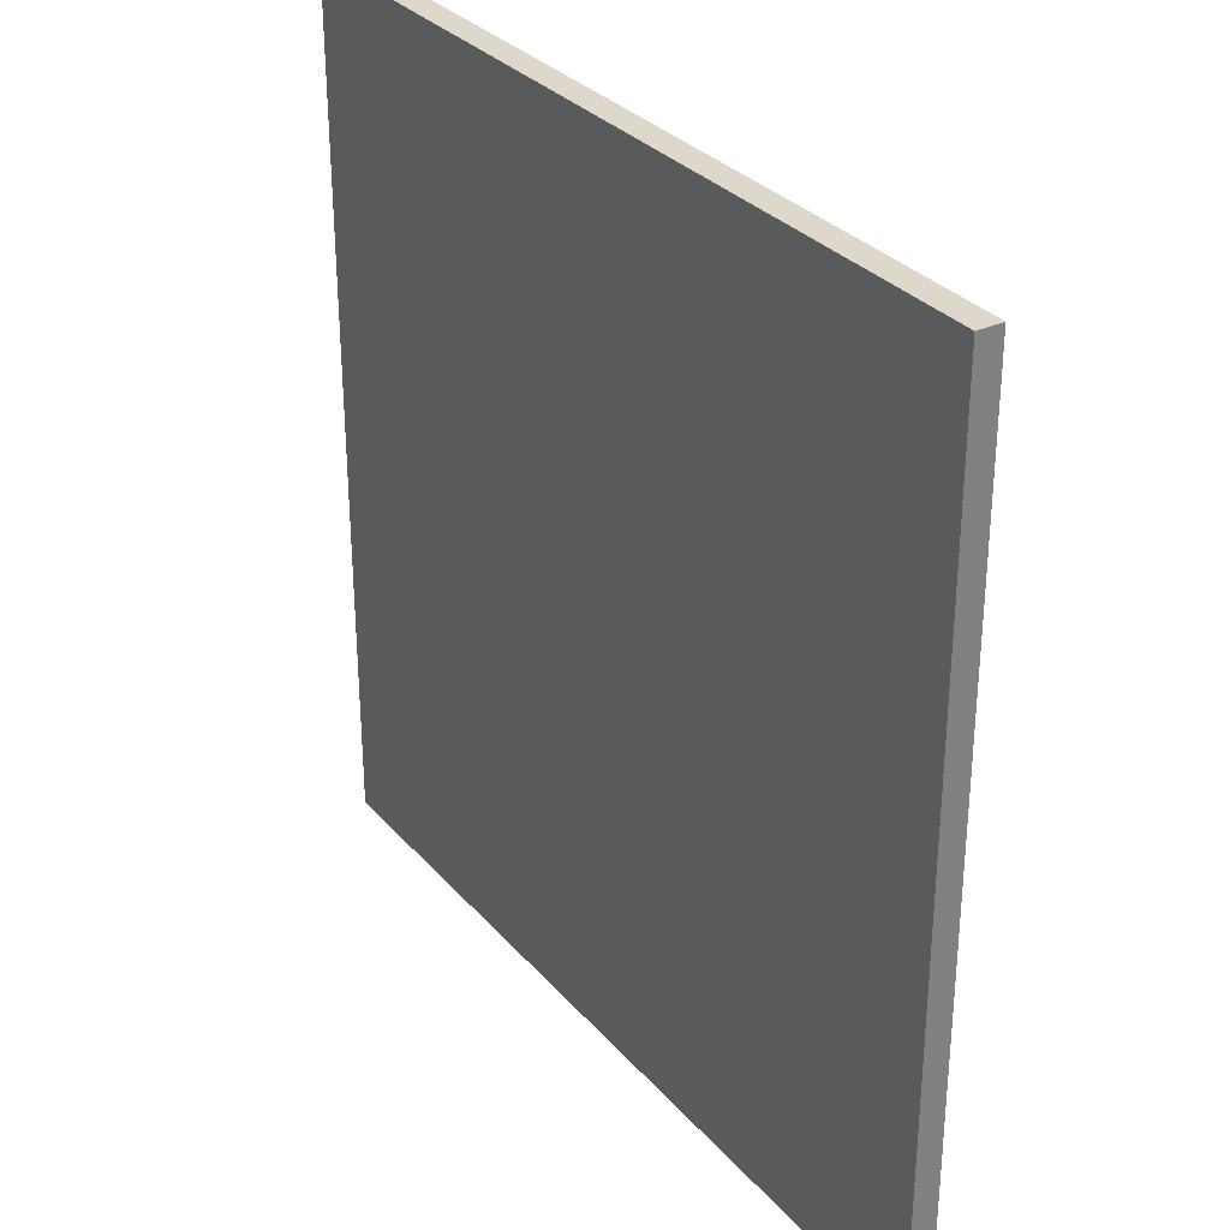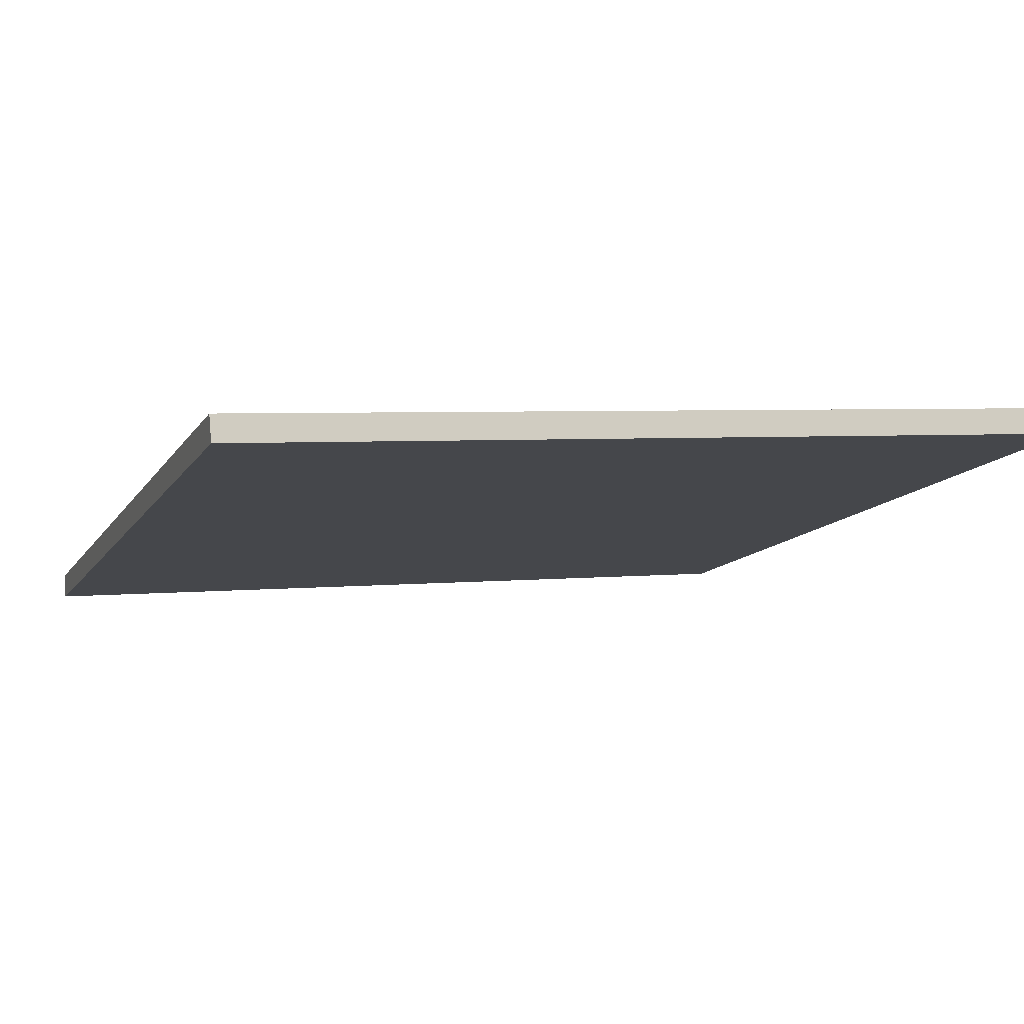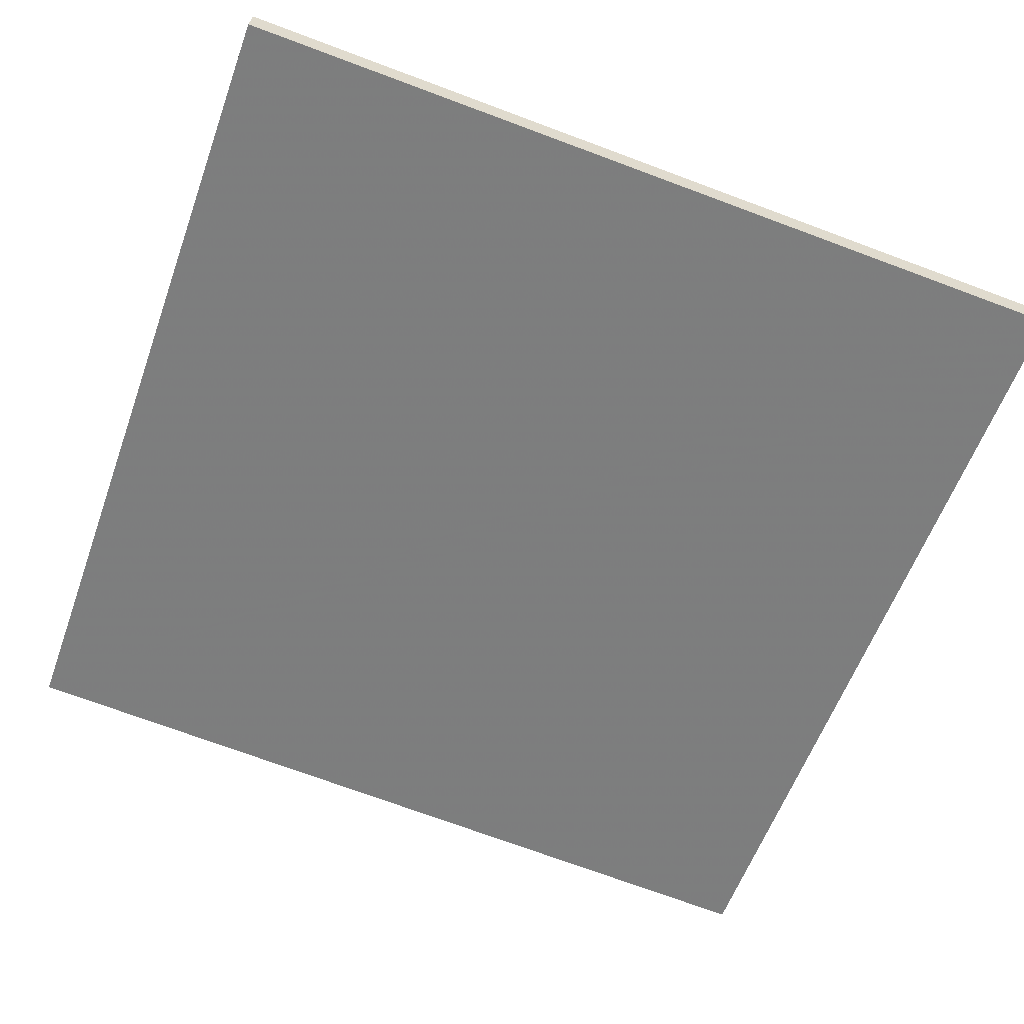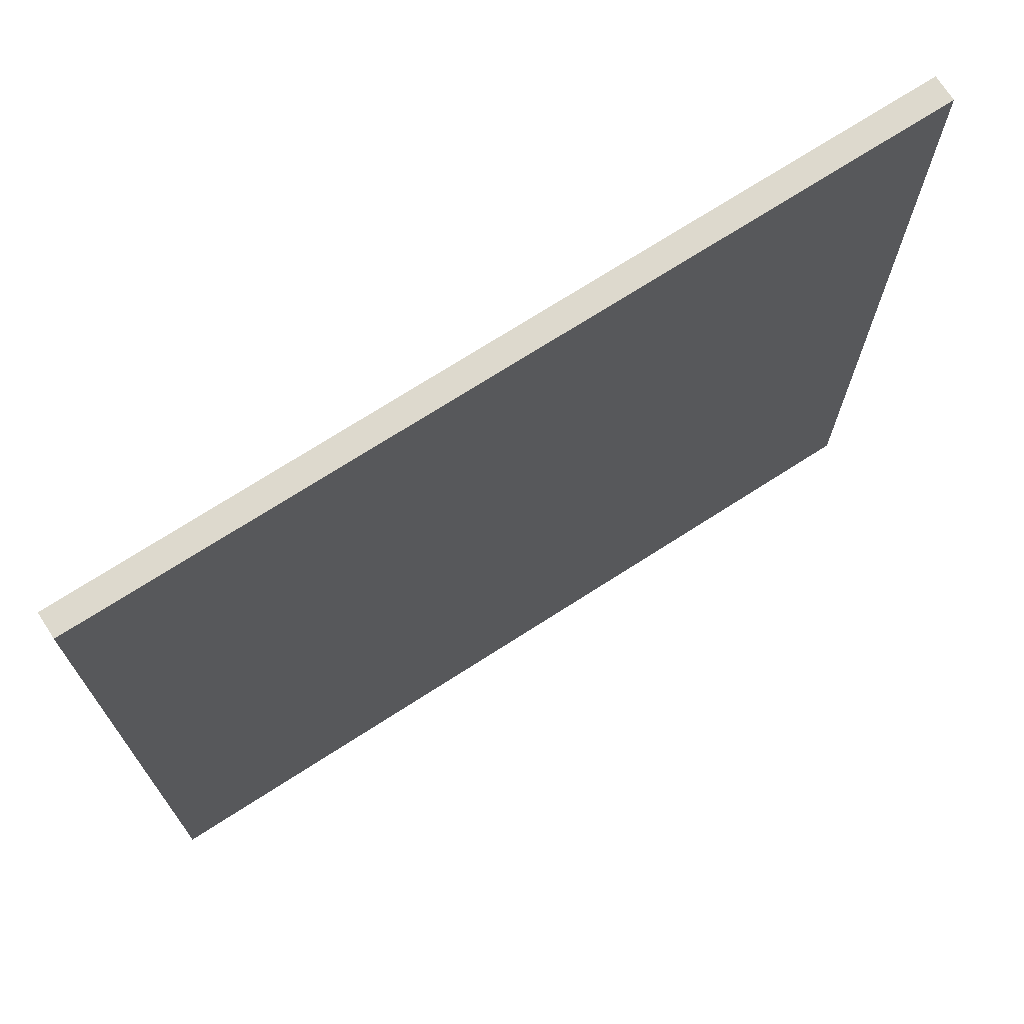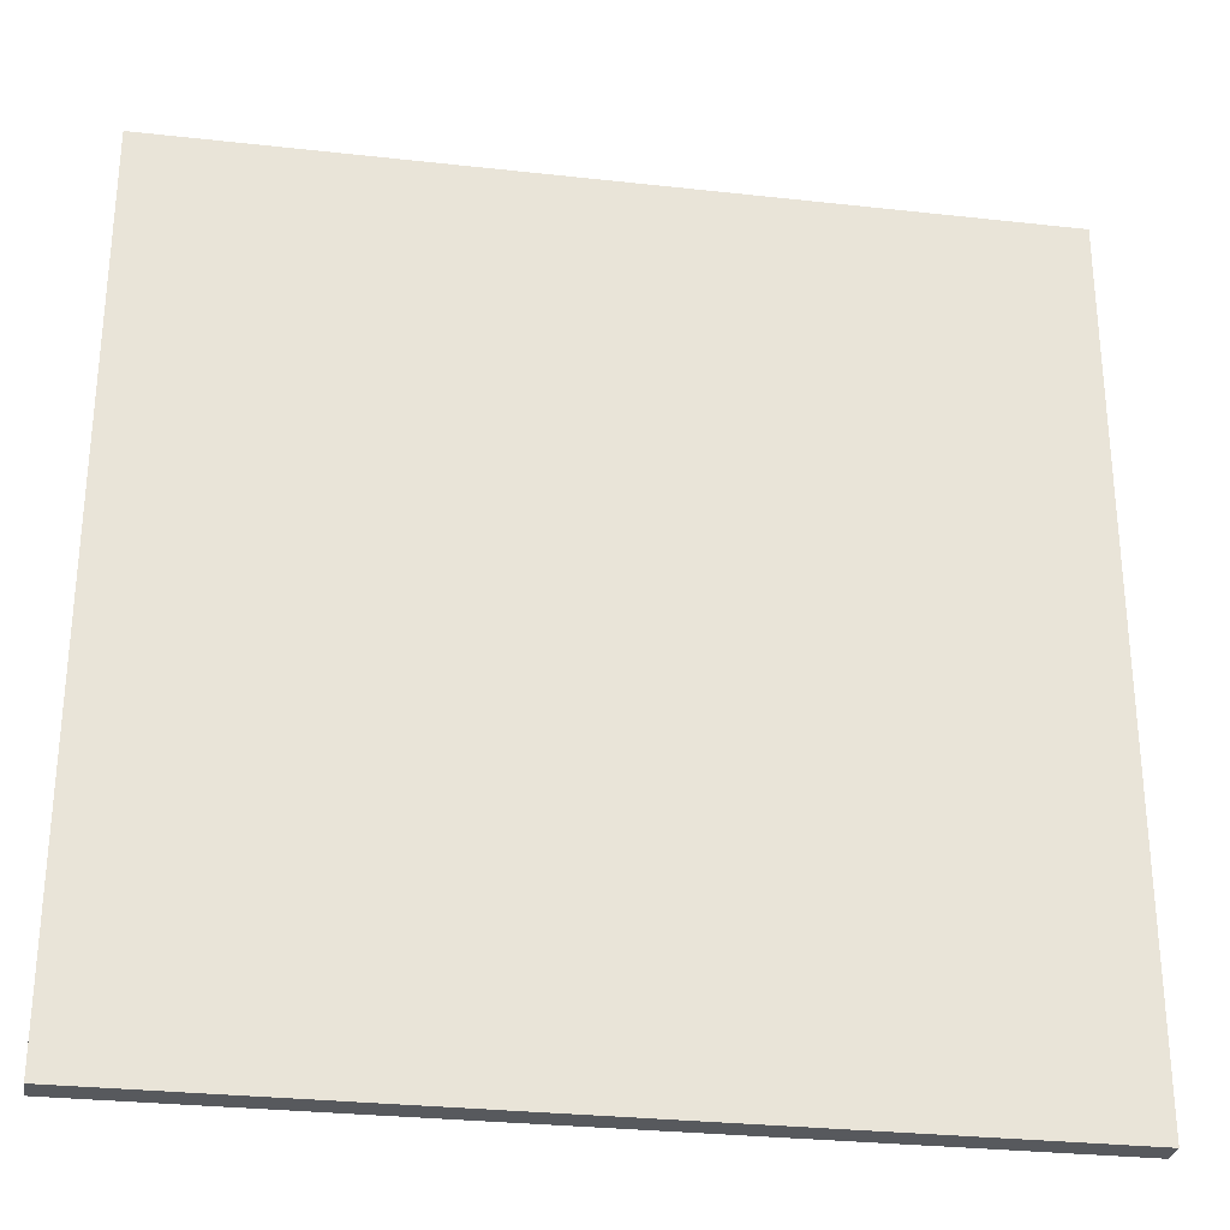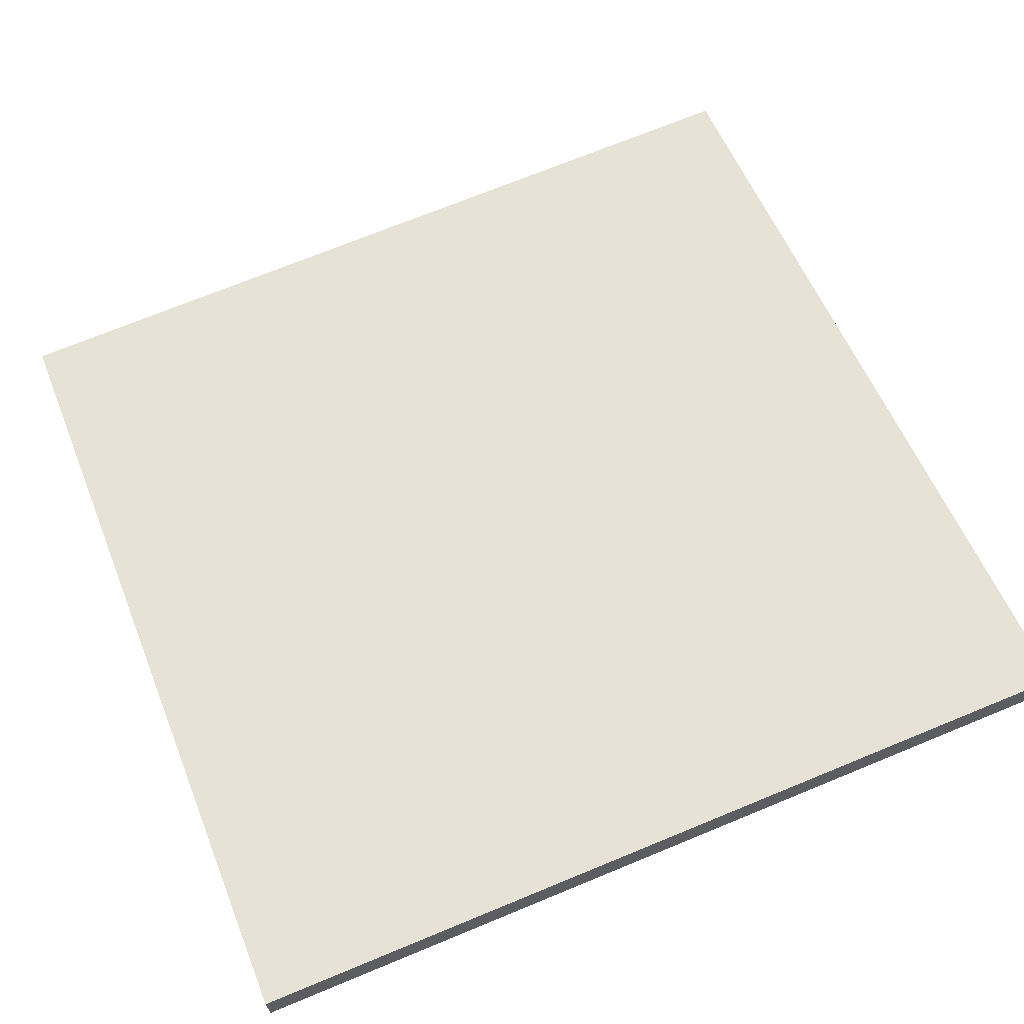
<metadata>
{"format":"obj","ext":"obj","renderer":"f3d","projection":"perspective","resolution":1024,"background":"white","views":[{"elev":31.2,"azim":42.3,"up":"+Z"},{"elev":3.7,"azim":-110.4,"up":"+Y"},{"elev":-73.4,"azim":69.7,"up":"+Y"},{"elev":72.0,"azim":132.9,"up":"+Z"},{"elev":-29.3,"azim":-23.7,"up":"+Z"},{"elev":71.9,"azim":-112.3,"up":"+Y"}]}
</metadata>
<code>
v -42.75 17.51 -4.68
v -42.75 17.51 4.68
v -42.68 17.78 -4.68
v -42.68 17.78 4.68
v -51.81 19.83 -4.68
v -51.81 19.83 4.68
v -51.74 20.11 -4.68
v -51.74 20.11 4.68
f 1 3 4
f 4 2 1
f 5 6 8
f 8 7 5
f 1 2 6
f 6 5 1
f 3 7 8
f 8 4 3
f 1 5 7
f 7 3 1
f 2 4 8
f 8 6 2

</code>
